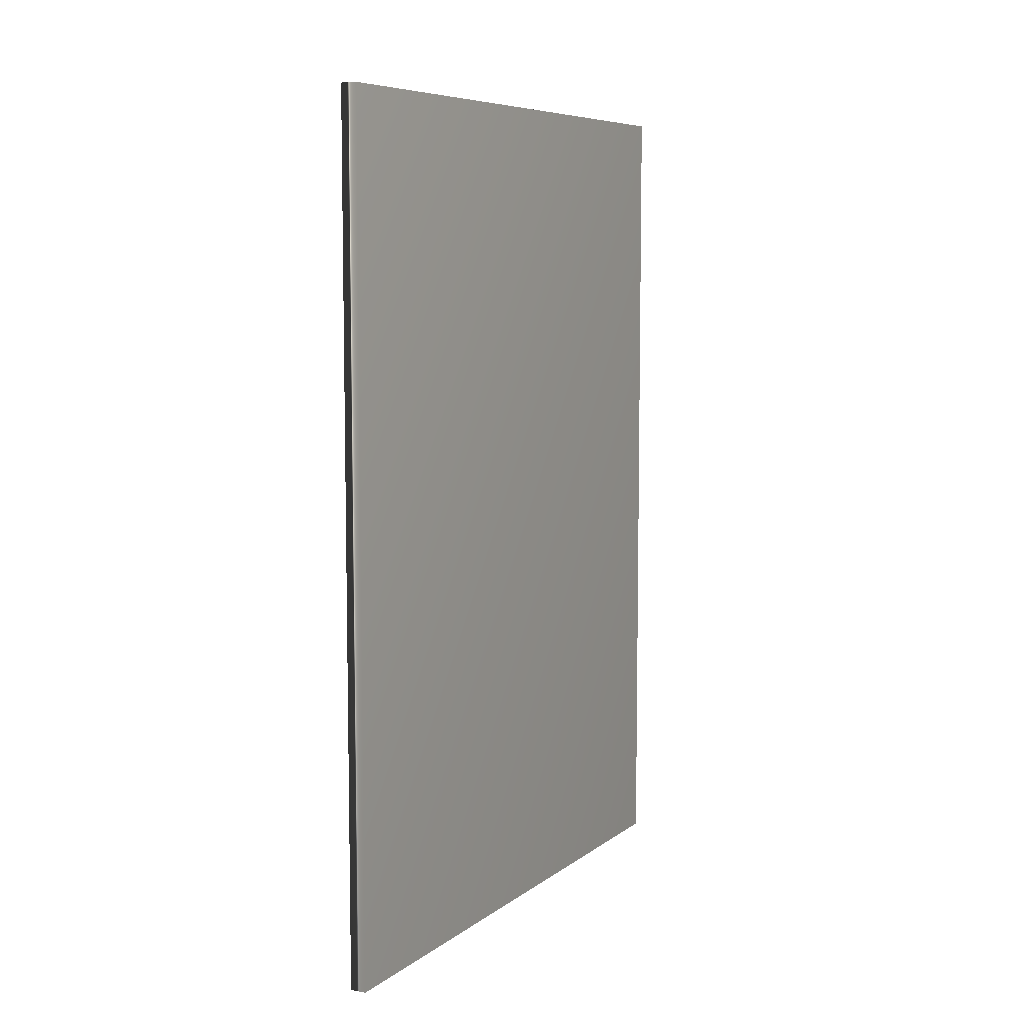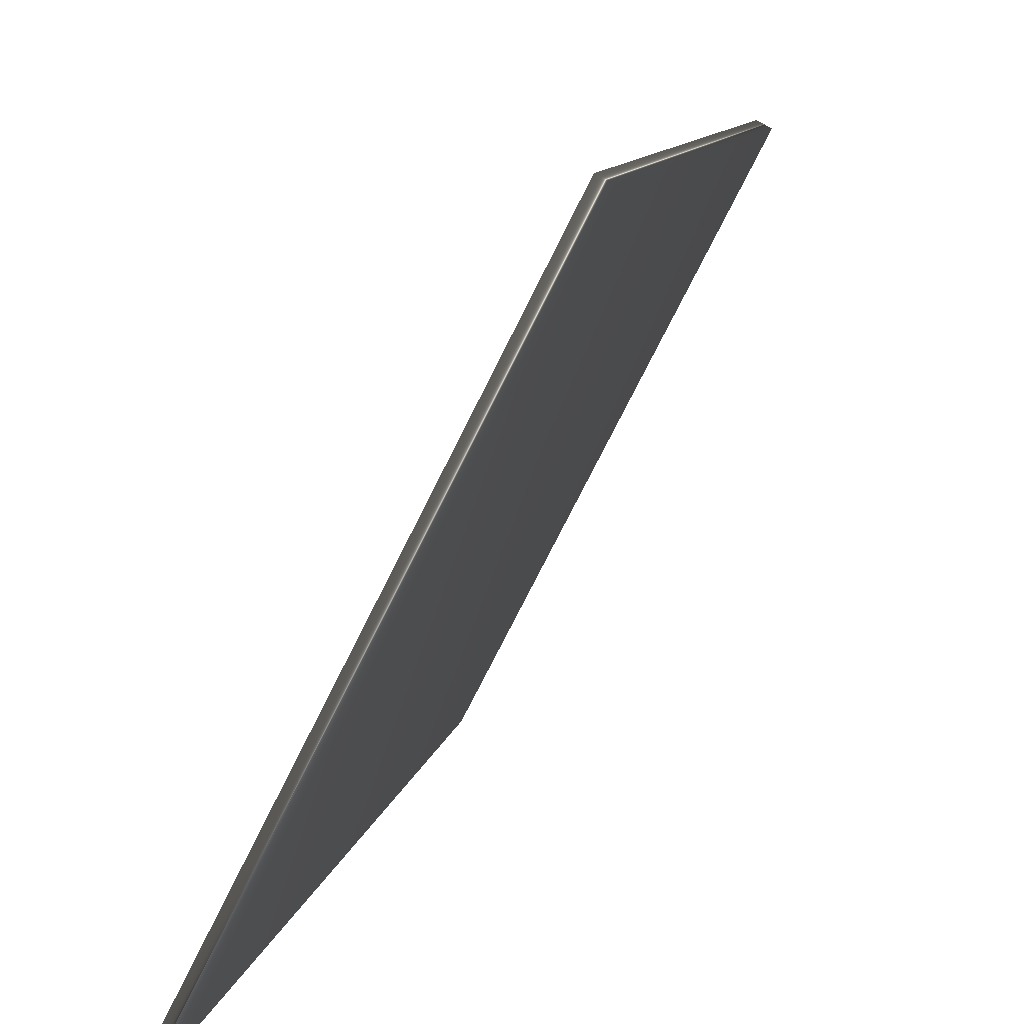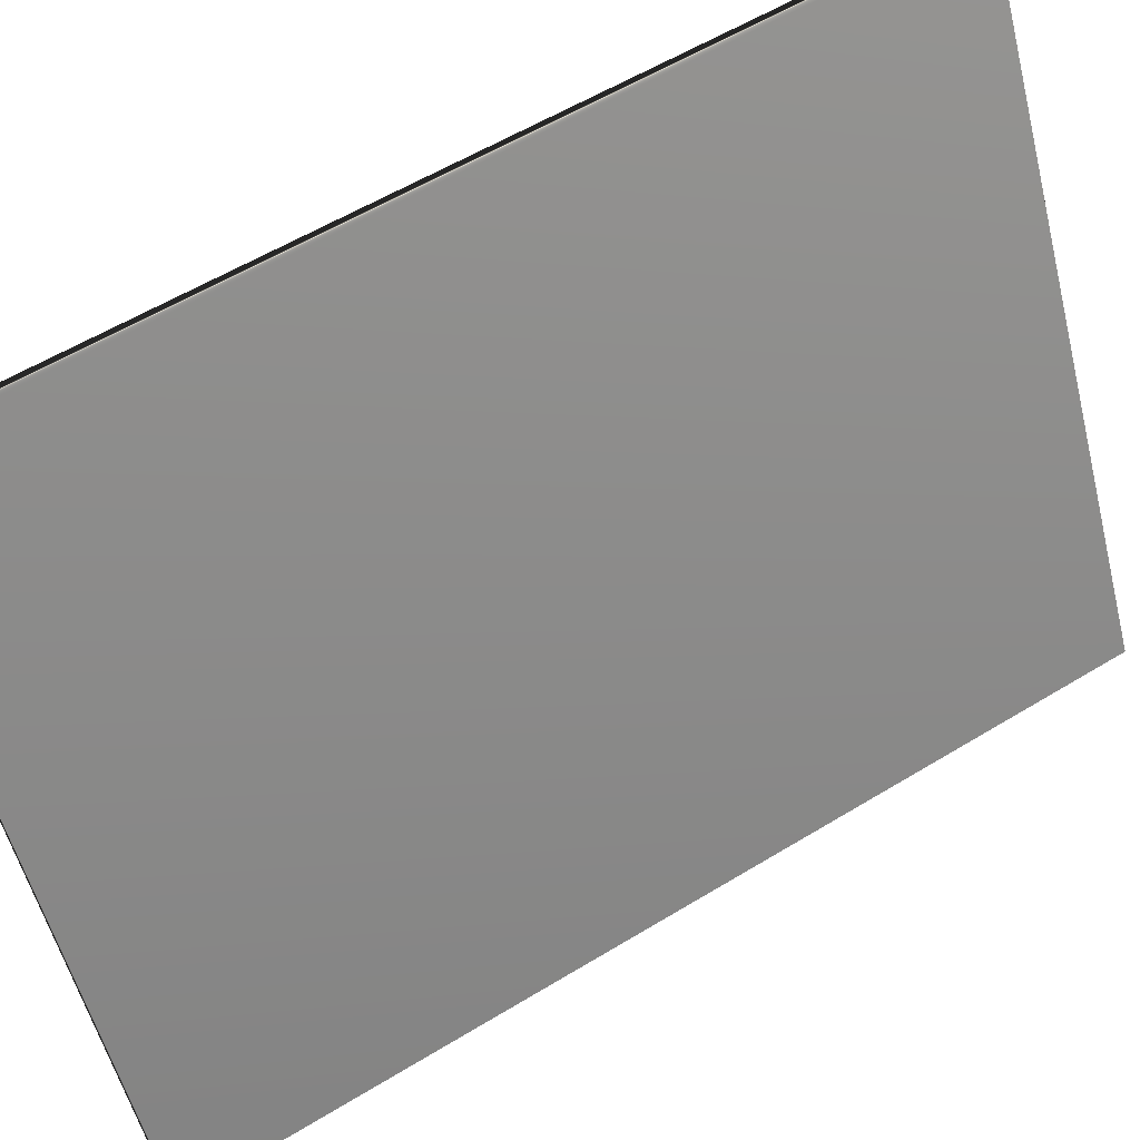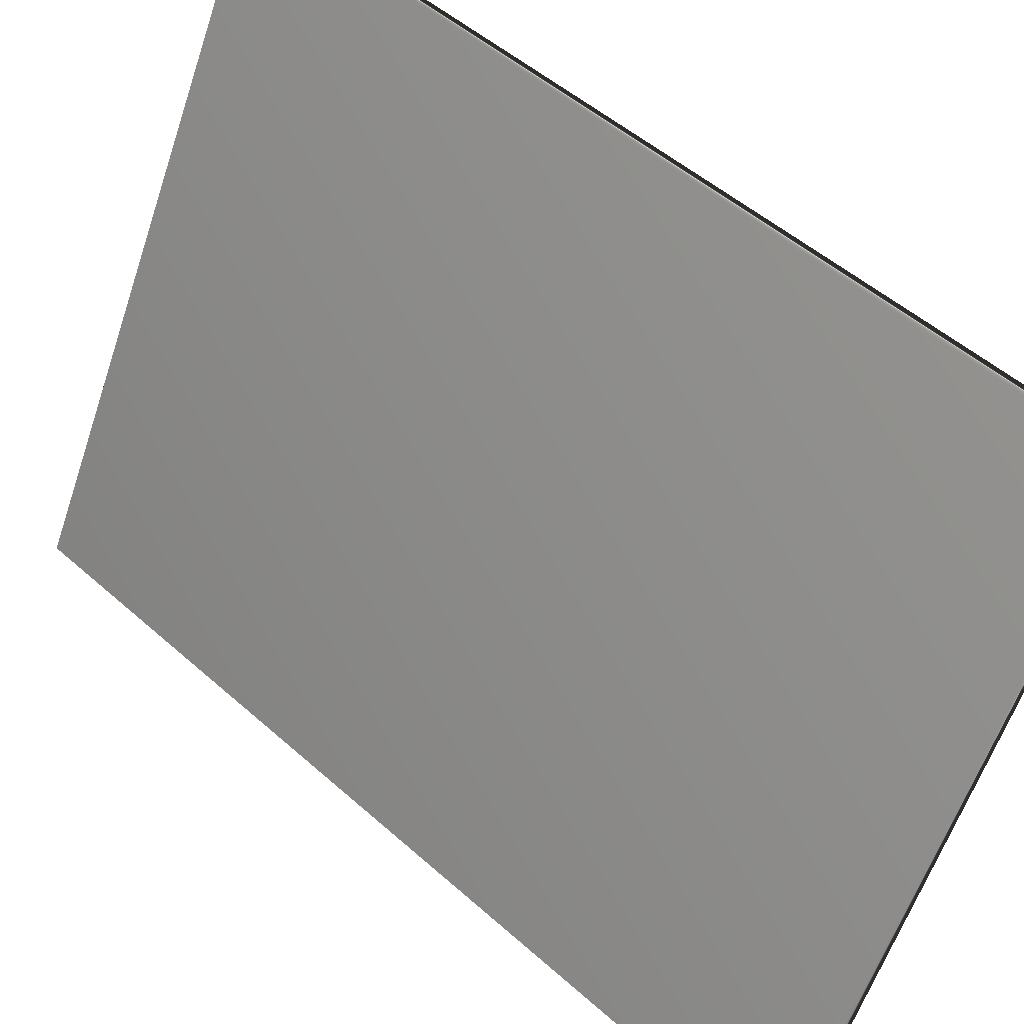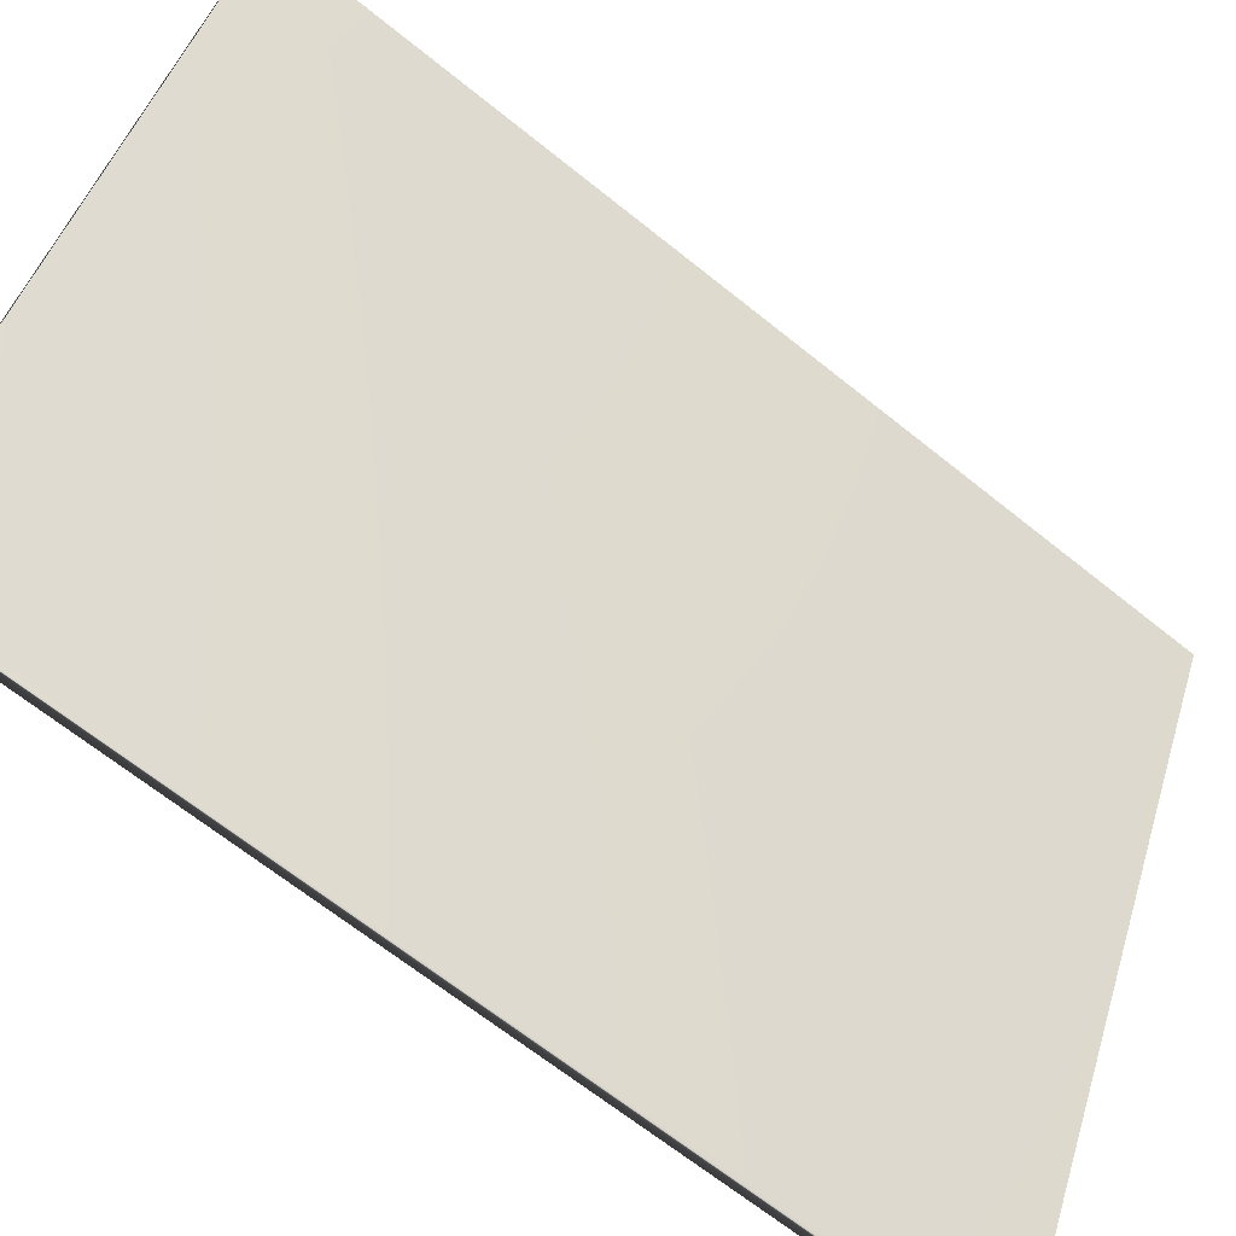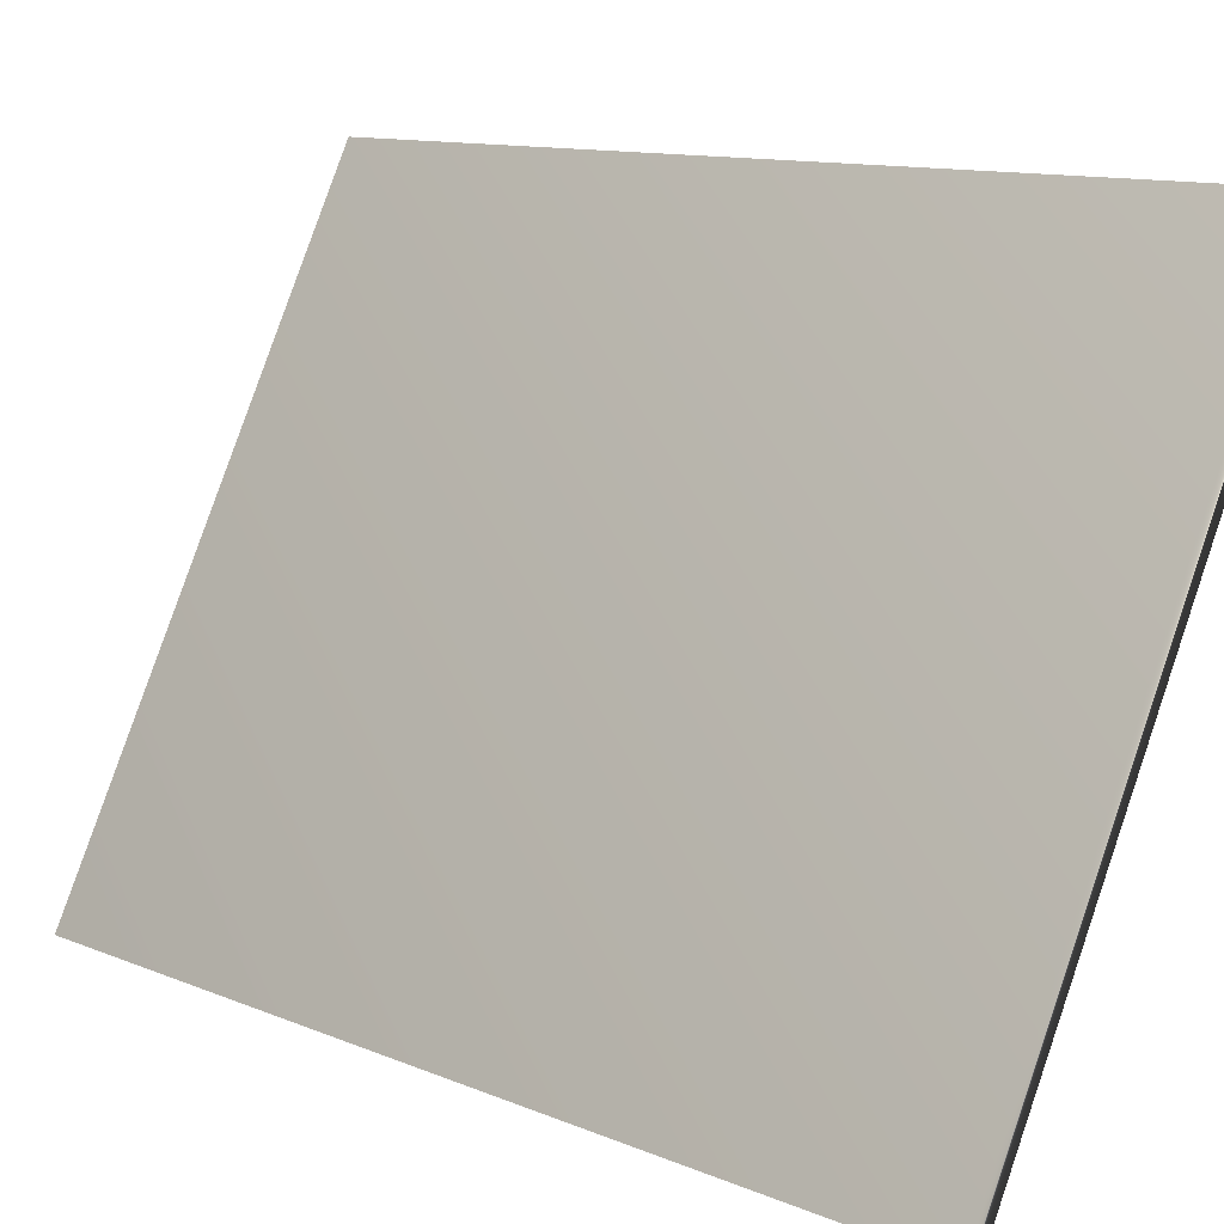
<metadata>
{"format":"obj","ext":"obj","renderer":"f3d","projection":"perspective","resolution":1024,"background":"white","views":[{"elev":7.3,"azim":-179.4,"up":"+Y"},{"elev":10.5,"azim":-168.4,"up":"+Z"},{"elev":57.7,"azim":57.7,"up":"+Z"},{"elev":50.3,"azim":134.3,"up":"+Z"},{"elev":-66.7,"azim":-128.9,"up":"+Z"},{"elev":11.2,"azim":135.8,"up":"+Z"}]}
</metadata>
<code>
v -60.68 13.81 -149.9
v -60.68 9.391 -149.9
v -60.6 13.81 -149.9
v -60.6 9.391 -149.9
v -59.11 9.391 -152.8
v -59.11 13.81 -152.8
v -59.18 13.81 -152.8
v -59.18 9.391 -152.8
f 1 2 3
f 3 2 4
f 5 6 4
f 4 6 3
f 1 3 7
f 7 3 6
f 2 8 4
f 4 8 5
f 2 1 8
f 8 1 7
f 8 7 5
f 5 7 6

</code>
